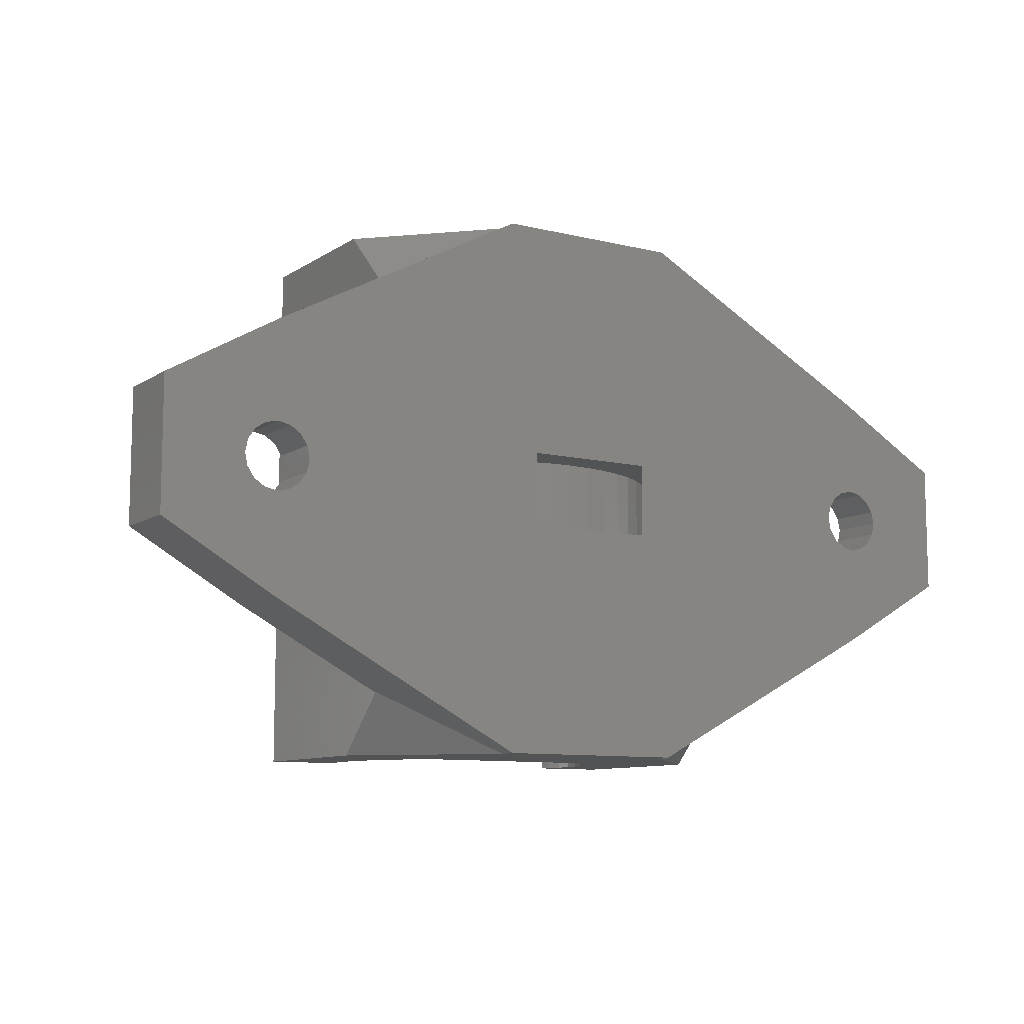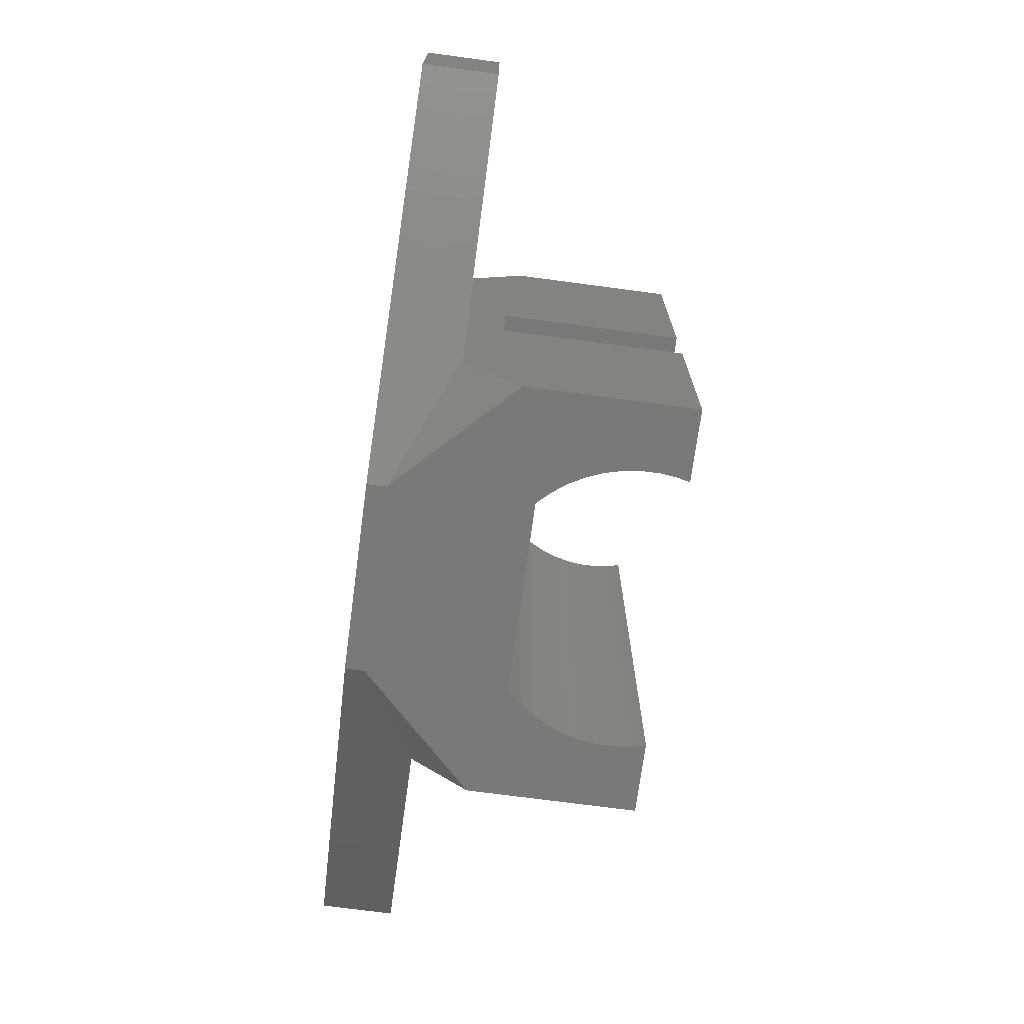
<metadata>
{"format":"stl","ext":"stl","renderer":"f3d","projection":"perspective","resolution":1024,"background":"white","views":[{"elev":-9.6,"azim":147.8,"up":"+Y"},{"elev":-72.3,"azim":-97.6,"up":"+Y"}]}
</metadata>
<code>
# stl→obj: 412 verts, 836 faces
v -11 1.75 16
v -9.511 1.75 15.09
v -9.15 1.75 16
v -9.823 1.75 13.87
v -9.98 1.75 12.63
v -9.98 1.75 11.37
v -11 1.75 6.113
v -9.823 1.75 10.13
v -9.511 1.75 8.91
v -9.048 1.75 7.742
v -8.443 1.75 6.642
v -10.55 1.75 5.302
v -7.705 1.75 5.626
v -9.631 1.75 4.032
v -6.845 1.75 4.71
v -8.557 1.75 2.888
v -5.878 1.75 3.91
v -7.347 1.75 1.887
v -4.818 1.75 3.237
v -6.022 1.75 1.046
v -3.681 1.75 2.702
v -3.439 1.75 0
v -4.602 1.75 0.3778
v 9.511 1.75 15.09
v 11 1.75 16
v 9.15 1.75 16
v 9.823 1.75 13.87
v 9.98 1.75 12.63
v 9.98 1.75 11.37
v 11 1.75 6.113
v 9.823 1.75 10.13
v 9.511 1.75 8.91
v 9.048 1.75 7.742
v 8.443 1.75 6.642
v 10.55 1.75 5.302
v 7.705 1.75 5.626
v 9.631 1.75 4.032
v 6.845 1.75 4.71
v 8.557 1.75 2.888
v 5.878 1.75 3.91
v 7.347 1.75 1.887
v 4.818 1.75 3.237
v 6.022 1.75 1.046
v 3.681 1.75 2.702
v 3.439 1.75 0
v 2.487 1.75 2.314
v 1.253 1.75 2.079
v 0 1.75 2
v -2.487 1.75 2.314
v -1.253 1.75 2.079
v 4.602 1.75 0.3778
v 8.557 -2.15 2.888
v 9.631 -2.15 4.032
v 6.022 -2.15 1.046
v 4.602 -2.15 0.3778
v -6.022 -2.15 1.046
v -7.347 -2.15 1.887
v 7.347 -2.15 1.887
v -8.557 -2.15 2.888
v -9.631 -2.15 4.032
v -4.602 -2.15 0.3778
v 3.439 -2.15 0
v -3.439 -2.15 0
v 11 -2.15 16
v 9.511 -2.15 15.09
v 9.15 -2.15 16
v 9.823 -2.15 13.87
v 9.98 -2.15 12.63
v 9.98 -2.15 11.37
v 11 -2.15 6.113
v 9.823 -2.15 10.13
v 9.511 -2.15 8.91
v 9.048 -2.15 7.742
v 8.443 -2.15 6.642
v 10.55 -2.15 5.302
v 7.705 -2.15 5.626
v 6.845 -2.15 4.71
v 5.878 -2.15 3.91
v 4.818 -2.15 3.237
v 3.681 -2.15 2.702
v -9.511 -2.15 15.09
v -11 -2.15 16
v -9.15 -2.15 16
v -9.823 -2.15 13.87
v -9.98 -2.15 12.63
v -9.98 -2.15 11.37
v -11 -2.15 6.113
v -9.823 -2.15 10.13
v -9.511 -2.15 8.91
v -9.048 -2.15 7.742
v -8.443 -2.15 6.642
v -10.55 -2.15 5.302
v -7.705 -2.15 5.626
v -6.845 -2.15 4.71
v -5.878 -2.15 3.91
v -4.818 -2.15 3.237
v -3.681 -2.15 2.702
v -2.487 -2.15 2.314
v -1.253 -2.15 2.079
v 0 -2.15 2
v 2.487 -2.15 2.314
v 1.253 -2.15 2.079
v 11 11.07 3.862
v 6.187 14.25 2.209
v 11 14.25 7.069
v 6.386 13.52 1.669
v 5 14.25 1.01
v -6.187 14.25 2.209
v -11 11.07 3.862
v -11 14.25 7.069
v -6.386 13.52 1.669
v -5 14.25 1.01
v 24.76 -3.5 4
v 24.76 3.5 0
v 24.76 3.5 4
v 24.76 -3.5 0
v -24.76 -3.5 0
v -24.76 3.5 4
v -24.76 3.5 0
v -24.76 -3.5 4
v -18.7 -7 4
v -18.7 -7 0
v -11 -14.25 16
v -7.367 -14.25 15.41
v -7.214 -14.25 16
v -7.485 -14.25 14.47
v -7.485 -14.25 13.53
v -7.367 -14.25 12.59
v -11 -14.25 7.069
v -7.133 -14.25 11.68
v -6.786 -14.25 10.81
v -6.332 -14.25 9.981
v -5.134 -14.25 8.533
v -6.187 -14.25 2.209
v -5.095 -14.25 8.5
v -5.779 -14.25 9.219
v 7.367 -14.25 15.41
v 11 -14.25 16
v 7.214 -14.25 16
v 7.485 -14.25 14.47
v 7.485 -14.25 13.53
v 7.367 -14.25 12.59
v 11 -14.25 7.069
v 7.133 -14.25 11.68
v 6.786 -14.25 10.81
v 6.332 -14.25 9.981
v 5.779 -14.25 9.219
v 5.134 -14.25 8.533
v 6.187 -14.25 2.209
v 5.095 -14.25 8.5
v -5 -14.25 1.01
v 5 -14.25 1.01
v -5 -14.25 0
v 5 -14.25 0
v -18.7 7 0
v -18.7 7 4
v 18.7 7 4
v 18.7 7 0
v 11 -11.07 3.862
v 18.7 -7 4
v 11 -11.07 4
v 18.7 -7 0
v 6.386 -13.52 1.669
v 11 14.25 16
v 7.367 14.25 15.41
v 7.214 14.25 16
v 7.485 14.25 14.47
v 7.485 14.25 13.53
v 7.367 14.25 12.59
v 7.133 14.25 11.68
v 6.786 14.25 10.81
v 6.332 14.25 9.981
v 5.134 14.25 8.533
v 5.095 14.25 8.5
v 5.779 14.25 9.219
v -7.367 14.25 15.41
v -11 14.25 16
v -7.214 14.25 16
v -7.485 14.25 14.47
v -7.485 14.25 13.53
v -7.367 14.25 12.59
v -7.133 14.25 11.68
v -6.786 14.25 10.81
v -6.332 14.25 9.981
v -5.779 14.25 9.219
v -5.134 14.25 8.533
v -5.095 14.25 8.5
v 5 14.25 0
v -5 14.25 0
v -11 -11.07 3.862
v -11 -11.07 4
v -6.386 -13.52 1.669
v 11 11.07 4
v -11 11.07 4
v 21.95 0 4
v 21.89 0.634 4
v 21.7 1.244 4
v 21.4 1.806 4
v 21 2.298 4
v 20.51 2.702 4
v 19.94 3.003 4
v 19.33 3.188 4
v 18.7 3.25 4
v 18.07 3.188 4
v 17.46 3.003 4
v 16.89 2.702 4
v 16.4 2.298 4
v 16 1.806 4
v 15.51 0.634 4
v 15.45 0 4
v 15.7 1.244 4
v 21.89 -0.634 4
v 21.7 -1.244 4
v 21.4 -1.806 4
v 21 -2.298 4
v 20.51 -2.702 4
v 19.94 -3.003 4
v 19.33 -3.188 4
v 18.7 -3.25 4
v 18.07 -3.188 4
v 17.46 -3.003 4
v 16.89 -2.702 4
v 16.4 -2.298 4
v 16 -1.806 4
v 15.7 -1.244 4
v 15.51 -0.634 4
v -15.45 0 4
v -15.51 0.634 4
v -15.7 1.244 4
v -16 1.806 4
v -16.4 2.298 4
v -16.89 2.702 4
v -17.46 3.003 4
v -18.07 3.188 4
v -18.7 3.25 4
v -19.33 3.188 4
v -19.94 3.003 4
v -20.51 2.702 4
v -21 2.298 4
v -21.4 1.806 4
v -21.89 0.634 4
v -21.95 0 4
v -21.7 1.244 4
v -15.51 -0.634 4
v -15.7 -1.244 4
v -16 -1.806 4
v -16.4 -2.298 4
v -16.89 -2.702 4
v -17.46 -3.003 4
v -18.07 -3.188 4
v -18.7 -3.25 4
v -19.33 -3.188 4
v -19.94 -3.003 4
v -20.51 -2.702 4
v -21 -2.298 4
v -21.4 -1.806 4
v -21.7 -1.244 4
v -21.89 -0.634 4
v -17.46 1.237 0
v -17.08 0.6697 0
v -18.03 1.617 0
v -18.7 1.75 0
v -19.37 1.617 0
v -19.94 1.237 0
v -20.32 0.6697 0
v -20.45 0 0
v -16.95 0 0
v -17.08 -0.6697 0
v -17.46 -1.237 0
v -18.03 -1.617 0
v -18.7 -1.75 0
v -19.37 -1.617 0
v -19.94 -1.237 0
v -20.32 -0.6697 0
v 20.45 0 0
v 20.32 -0.6697 0
v 19.94 -1.237 0
v 19.37 -1.617 0
v 18.7 -1.75 0
v 18.03 -1.617 0
v 17.46 -1.237 0
v 17.08 -0.6697 0
v 20.32 0.6697 0
v 19.94 1.237 0
v 19.37 1.617 0
v 18.7 1.75 0
v 18.03 1.617 0
v 17.46 1.237 0
v 17.08 0.6697 0
v 16.95 0 0
v -20.45 0 3
v -20.32 0.6697 3
v -17.46 1.237 3
v -17.08 0.6697 3
v -16.95 0 3
v -19.94 1.237 3
v -19.37 -1.617 3
v -18.7 -1.75 3
v -17.08 -0.6697 3
v -18.03 1.617 3
v -18.7 1.75 3
v -18.03 -1.617 3
v -17.46 -1.237 3
v -19.37 1.617 3
v -19.94 -1.237 3
v -20.32 -0.6697 3
v 19.94 1.237 3
v 20.32 0.6697 3
v 20.45 0 3
v 19.37 1.617 3
v 18.7 1.75 3
v 17.46 -1.237 3
v 17.08 -0.6697 3
v 20.32 -0.6697 3
v 19.94 -1.237 3
v 18.03 1.617 3
v 17.46 1.237 3
v 19.37 -1.617 3
v 18.03 -1.617 3
v 17.08 0.6697 3
v 18.7 -1.75 3
v 16.95 0 3
v 18.7 -3.25 3
v 18.07 -3.188 3
v 21.89 0.634 3
v 21.7 1.244 3
v 21.95 0 3
v 21.4 1.806 3
v 15.7 -1.244 3
v 16 -1.806 3
v 21.89 -0.634 3
v 19.94 -3.003 3
v 19.33 -3.188 3
v 15.45 0 3
v 15.51 -0.634 3
v 18.7 3.25 3
v 19.33 3.188 3
v 21.7 -1.244 3
v 17.46 -3.003 3
v 15.51 0.634 3
v 19.94 3.003 3
v 18.07 3.188 3
v 15.7 1.244 3
v 16.4 2.298 3
v 16.89 2.702 3
v 21 2.298 3
v 17.46 3.003 3
v 20.51 -2.702 3
v 21.4 -1.806 3
v 21 -2.298 3
v 20.51 2.702 3
v 16 1.806 3
v 16.4 -2.298 3
v 16.89 -2.702 3
v -18.7 3.25 3
v -18.07 3.188 3
v -15.51 0.634 3
v -15.7 1.244 3
v -15.45 0 3
v -16 1.806 3
v -16.4 -2.298 3
v -16.89 -2.702 3
v -21 2.298 3
v -20.51 2.702 3
v -18.07 -3.188 3
v -18.7 -3.25 3
v -16.89 2.702 3
v -16.4 2.298 3
v -19.94 3.003 3
v -20.51 -2.702 3
v -21 -2.298 3
v -15.51 -0.634 3
v -15.7 -1.244 3
v -16 -1.806 3
v -17.46 3.003 3
v -19.33 3.188 3
v -21.4 1.806 3
v -17.46 -3.003 3
v -19.33 -3.188 3
v -19.94 -3.003 3
v -21.4 -1.806 3
v -21.89 -0.634 3
v -21.7 1.244 3
v -21.89 0.634 3
v -21.7 -1.244 3
v -21.95 0 3
v 0.94 12.75 6.559
v 1.865 -12.75 6.736
v 1.865 12.75 6.736
v 0.94 -12.75 6.559
v -2.761 12.75 7.027
v -1.865 -12.75 6.736
v -1.865 12.75 6.736
v -2.761 -12.75 7.027
v -0.94 12.75 6.559
v 0 -12.75 6.5
v 0 12.75 6.5
v -0.94 -12.75 6.559
v 4.408 12.75 7.932
v 5.095 -12.75 8.5
v 5.095 12.75 8.5
v 4.408 -12.75 7.932
v -3.613 12.75 7.428
v -3.613 -12.75 7.428
v 2.761 -12.75 7.027
v 2.761 12.75 7.027
v -4.408 12.75 7.932
v -4.408 -12.75 7.932
v 3.613 -12.75 7.428
v 3.613 12.75 7.428
v -5.095 12.75 8.5
v -5.095 -12.75 8.5
f 1 2 3
f 1 4 2
f 1 5 4
f 1 6 5
f 7 6 1
f 6 7 8
f 7 9 8
f 7 10 9
f 7 11 10
f 12 11 7
f 11 12 13
f 14 13 12
f 13 14 15
f 16 15 14
f 15 16 17
f 18 17 16
f 17 18 19
f 20 19 18
f 19 20 21
f 22 21 23
f 23 21 20
f 24 25 26
f 27 25 24
f 28 25 27
f 29 25 28
f 30 29 31
f 29 30 25
f 32 30 31
f 33 30 32
f 34 30 33
f 35 34 36
f 34 35 30
f 37 36 38
f 36 37 35
f 39 38 40
f 41 40 42
f 38 39 37
f 43 42 44
f 45 44 46
f 45 46 47
f 40 41 39
f 45 47 48
f 21 22 49
f 49 22 50
f 42 43 41
f 50 22 48
f 45 48 22
f 44 45 51
f 44 51 43
f 52 37 39
f 37 52 53
f 51 54 43
f 54 51 55
f 18 56 20
f 56 18 57
f 41 52 39
f 52 41 58
f 16 57 18
f 57 16 59
f 60 16 14
f 16 60 59
f 20 61 23
f 61 20 56
f 43 58 41
f 58 43 54
f 45 55 51
f 55 45 62
f 23 63 22
f 63 23 61
f 64 65 66
f 64 67 65
f 64 68 67
f 64 69 68
f 70 69 64
f 69 70 71
f 70 72 71
f 70 73 72
f 70 74 73
f 75 74 70
f 74 75 76
f 53 76 75
f 76 53 77
f 52 77 53
f 77 52 78
f 58 78 52
f 78 58 79
f 54 79 58
f 79 54 80
f 62 80 55
f 55 80 54
f 81 82 83
f 84 82 81
f 85 82 84
f 86 82 85
f 87 86 88
f 86 87 82
f 89 87 88
f 90 87 89
f 91 87 90
f 92 91 93
f 91 92 87
f 60 93 94
f 93 60 92
f 59 94 95
f 57 95 96
f 94 59 60
f 56 96 97
f 63 97 98
f 63 98 99
f 95 57 59
f 63 99 100
f 80 62 101
f 101 62 102
f 96 56 57
f 102 62 100
f 63 100 62
f 97 63 61
f 97 61 56
f 102 46 101
f 46 102 47
f 97 49 98
f 49 97 21
f 100 47 102
f 47 100 48
f 79 40 78
f 40 79 42
f 99 48 100
f 48 99 50
f 95 19 96
f 19 95 17
f 96 21 97
f 21 96 19
f 98 50 99
f 50 98 49
f 101 44 80
f 44 101 46
f 94 17 95
f 17 94 15
f 78 38 77
f 38 78 40
f 80 42 79
f 42 80 44
f 103 104 105
f 104 103 106
f 106 107 104
f 108 109 110
f 109 108 111
f 112 111 108
f 113 114 115
f 114 113 116
f 117 118 119
f 118 117 120
f 117 121 120
f 121 117 122
f 123 124 125
f 123 126 124
f 123 127 126
f 123 128 127
f 129 128 123
f 128 129 130
f 130 129 131
f 131 129 132
f 133 134 135
f 134 133 129
f 136 129 133
f 132 129 136
f 137 138 139
f 140 138 137
f 141 138 140
f 142 138 141
f 143 142 144
f 143 144 145
f 143 145 146
f 143 146 147
f 142 143 138
f 148 143 147
f 149 148 150
f 151 135 134
f 135 151 150
f 148 149 143
f 152 150 151
f 150 152 149
f 153 152 151
f 152 153 154
f 155 118 156
f 118 155 119
f 114 157 115
f 157 114 158
f 159 160 161
f 162 159 163
f 154 163 152
f 163 154 162
f 159 162 160
f 164 165 166
f 164 167 165
f 164 168 167
f 164 169 168
f 105 169 164
f 169 105 170
f 170 105 171
f 171 105 172
f 173 104 174
f 104 173 105
f 175 105 173
f 172 105 175
f 176 177 178
f 179 177 176
f 180 177 179
f 181 177 180
f 110 181 182
f 110 182 183
f 110 183 184
f 110 184 185
f 181 110 177
f 186 110 185
f 108 186 187
f 107 174 104
f 174 107 187
f 186 108 110
f 112 187 107
f 187 112 108
f 188 112 107
f 112 188 189
f 121 190 191
f 122 190 121
f 190 122 192
f 153 192 122
f 192 153 151
f 157 103 193
f 158 103 157
f 103 158 106
f 188 106 158
f 106 188 107
f 109 156 194
f 155 109 111
f 189 111 112
f 111 189 155
f 109 155 156
f 115 195 113
f 115 196 195
f 115 197 196
f 115 198 197
f 115 199 198
f 115 200 199
f 157 200 115
f 200 157 201
f 201 157 202
f 157 203 202
f 157 204 203
f 157 205 204
f 157 206 205
f 193 206 157
f 206 193 207
f 207 193 208
f 209 193 210
f 211 193 209
f 208 193 211
f 212 113 195
f 213 113 212
f 214 113 213
f 215 113 214
f 216 113 215
f 160 216 217
f 160 217 218
f 160 218 219
f 216 160 113
f 220 160 219
f 221 160 220
f 222 160 221
f 161 222 223
f 161 223 224
f 161 224 225
f 161 210 193
f 210 161 226
f 222 161 160
f 226 161 225
f 194 227 191
f 194 228 227
f 194 229 228
f 194 230 229
f 194 231 230
f 194 232 231
f 156 232 194
f 232 156 233
f 233 156 234
f 156 235 234
f 156 236 235
f 156 237 236
f 156 238 237
f 118 238 156
f 238 118 239
f 239 118 240
f 241 118 242
f 243 118 241
f 240 118 243
f 244 191 227
f 245 191 244
f 246 191 245
f 247 191 246
f 248 191 247
f 121 248 249
f 121 249 250
f 121 250 251
f 248 121 191
f 252 121 251
f 253 121 252
f 254 121 253
f 120 254 255
f 120 255 256
f 120 256 257
f 120 242 118
f 242 120 258
f 258 120 257
f 254 120 121
f 259 22 260
f 22 259 155
f 155 259 261
f 155 261 262
f 22 155 189
f 263 155 262
f 119 263 264
f 119 264 265
f 119 266 117
f 266 119 265
f 263 119 155
f 158 45 188
f 22 188 45
f 22 189 188
f 267 63 268
f 260 22 267
f 63 267 22
f 122 268 153
f 268 122 269
f 269 122 270
f 122 271 270
f 122 272 271
f 117 272 122
f 272 117 273
f 274 117 266
f 273 117 274
f 116 275 114
f 116 276 275
f 116 277 276
f 116 278 277
f 162 278 116
f 162 279 278
f 162 280 279
f 162 281 280
f 62 281 162
f 281 62 282
f 62 162 154
f 283 114 275
f 284 114 283
f 285 114 284
f 158 285 286
f 285 158 114
f 287 158 286
f 288 158 287
f 45 288 289
f 282 62 290
f 45 290 62
f 290 45 289
f 288 45 158
f 154 63 62
f 268 63 153
f 153 63 154
f 162 113 160
f 113 162 116
f 291 265 292
f 265 291 266
f 260 293 259
f 293 260 294
f 267 294 260
f 294 267 295
f 292 264 296
f 264 292 265
f 271 297 298
f 297 271 272
f 268 295 267
f 295 268 299
f 262 300 301
f 300 262 261
f 269 302 303
f 302 269 270
f 270 298 302
f 298 270 271
f 264 304 296
f 304 264 263
f 263 301 304
f 301 263 262
f 269 299 268
f 299 269 303
f 261 293 300
f 293 261 259
f 305 274 306
f 274 305 273
f 306 266 291
f 266 306 274
f 272 305 297
f 305 272 273
f 283 307 284
f 307 283 308
f 275 308 283
f 308 275 309
f 285 307 310
f 307 285 284
f 286 310 311
f 310 286 285
f 312 282 313
f 282 312 281
f 277 314 276
f 314 277 315
f 288 316 317
f 316 288 287
f 277 318 315
f 318 277 278
f 280 312 319
f 312 280 281
f 320 288 317
f 288 320 289
f 278 321 318
f 321 278 279
f 276 309 275
f 309 276 314
f 313 290 322
f 290 313 282
f 287 311 316
f 311 287 286
f 322 289 320
f 289 322 290
f 279 319 321
f 319 279 280
f 323 220 219
f 220 323 324
f 325 197 326
f 197 325 196
f 327 196 325
f 196 327 195
f 326 198 328
f 198 326 197
f 224 329 225
f 329 224 330
f 331 195 327
f 195 331 212
f 332 218 217
f 218 332 333
f 226 334 210
f 334 226 335
f 336 202 203
f 202 336 337
f 338 212 331
f 212 338 213
f 324 221 220
f 221 324 339
f 210 340 209
f 340 210 334
f 337 201 202
f 201 337 341
f 342 203 204
f 203 342 336
f 209 343 211
f 343 209 340
f 344 206 207
f 206 344 345
f 328 199 346
f 199 328 198
f 345 205 206
f 205 345 347
f 348 217 216
f 217 348 332
f 349 213 338
f 213 349 214
f 350 214 349
f 214 350 215
f 351 199 200
f 199 351 346
f 350 216 215
f 216 350 348
f 341 200 201
f 200 341 351
f 347 204 205
f 204 347 342
f 333 219 218
f 219 333 323
f 225 335 226
f 335 225 329
f 208 344 207
f 344 208 352
f 223 330 224
f 330 223 353
f 354 223 222
f 223 354 353
f 339 222 221
f 222 339 354
f 309 327 325
f 308 325 326
f 327 309 331
f 308 326 328
f 314 331 309
f 307 328 346
f 331 314 338
f 307 346 351
f 338 314 349
f 315 349 314
f 325 308 309
f 310 351 341
f 328 307 308
f 351 310 307
f 337 310 341
f 311 337 336
f 337 311 310
f 342 311 336
f 342 316 311
f 347 316 342
f 345 316 347
f 316 345 317
f 344 317 345
f 352 317 344
f 349 315 350
f 350 315 348
f 318 348 315
f 348 318 332
f 318 333 332
f 321 333 318
f 321 323 333
f 321 324 323
f 319 324 321
f 354 319 312
f 319 339 324
f 330 312 313
f 335 313 322
f 319 354 339
f 317 352 320
f 343 320 352
f 312 353 354
f 340 320 343
f 312 330 353
f 320 340 322
f 313 329 330
f 334 322 340
f 313 335 329
f 322 334 335
f 211 352 208
f 352 211 343
f 355 234 235
f 234 355 356
f 357 229 358
f 229 357 228
f 359 228 357
f 228 359 227
f 358 230 360
f 230 358 229
f 361 248 247
f 248 361 362
f 363 238 239
f 238 363 364
f 365 251 250
f 251 365 366
f 367 231 232
f 231 367 368
f 364 237 238
f 237 364 369
f 370 255 254
f 255 370 371
f 295 359 357
f 294 357 358
f 359 295 372
f 294 358 360
f 299 372 295
f 293 360 368
f 372 299 373
f 293 368 367
f 373 299 374
f 303 374 299
f 357 294 295
f 300 367 375
f 360 293 294
f 367 300 293
f 356 300 375
f 301 356 355
f 356 301 300
f 376 301 355
f 376 304 301
f 369 304 376
f 364 304 369
f 304 364 296
f 363 296 364
f 377 296 363
f 374 303 361
f 361 303 362
f 302 362 303
f 362 302 378
f 302 365 378
f 298 365 302
f 298 366 365
f 298 379 366
f 297 379 298
f 370 297 305
f 297 380 379
f 381 305 306
f 382 306 291
f 297 370 380
f 296 377 292
f 383 292 377
f 305 371 370
f 384 292 383
f 305 381 371
f 292 384 291
f 306 385 381
f 386 291 384
f 306 382 385
f 291 386 382
f 356 233 234
f 233 356 375
f 378 250 249
f 250 378 365
f 369 236 237
f 236 369 376
f 373 244 372
f 244 373 245
f 240 363 239
f 363 240 377
f 256 385 257
f 385 256 381
f 360 231 368
f 231 360 230
f 375 232 233
f 232 375 367
f 242 384 241
f 384 242 386
f 241 383 243
f 383 241 384
f 361 246 374
f 246 361 247
f 362 249 248
f 249 362 378
f 372 227 359
f 227 372 244
f 376 235 236
f 235 376 355
f 374 245 373
f 245 374 246
f 243 377 240
f 377 243 383
f 257 382 258
f 382 257 385
f 258 386 242
f 386 258 382
f 255 381 256
f 381 255 371
f 380 254 253
f 254 380 370
f 366 252 251
f 252 366 379
f 379 253 252
f 253 379 380
f 53 35 37
f 35 53 75
f 87 12 7
f 12 87 92
f 92 14 12
f 14 92 60
f 75 30 35
f 30 75 70
f 76 38 36
f 38 76 77
f 84 2 4
f 2 84 81
f 81 3 2
f 3 81 83
f 73 34 33
f 34 73 74
f 65 27 24
f 27 65 67
f 88 6 8
f 6 88 86
f 94 13 15
f 13 94 93
f 67 28 27
f 28 67 68
f 71 32 31
f 32 71 72
f 89 8 9
f 8 89 88
f 91 10 11
f 10 91 90
f 66 24 26
f 24 66 65
f 86 5 6
f 5 86 85
f 90 9 10
f 9 90 89
f 85 4 5
f 4 85 84
f 74 36 34
f 36 74 76
f 68 29 28
f 29 68 69
f 69 31 29
f 31 69 71
f 93 11 13
f 11 93 91
f 72 33 32
f 33 72 73
f 178 3 125
f 177 3 178
f 3 177 1
f 83 125 3
f 123 83 82
f 83 123 125
f 164 26 25
f 26 166 66
f 166 26 164
f 66 138 64
f 66 139 138
f 139 66 166
f 190 129 191
f 194 87 7
f 191 87 194
f 129 87 191
f 87 129 82
f 82 129 123
f 194 110 109
f 7 110 194
f 110 7 1
f 110 1 177
f 143 70 64
f 143 64 138
f 70 143 161
f 161 143 159
f 25 105 164
f 30 105 25
f 105 30 193
f 70 193 30
f 193 70 161
f 105 193 103
f 137 166 165
f 166 137 139
f 387 388 389
f 388 387 390
f 131 184 183
f 184 131 132
f 144 169 170
f 169 144 142
f 391 392 393
f 392 391 394
f 142 168 169
f 168 142 141
f 140 165 167
f 165 140 137
f 146 171 172
f 171 146 145
f 127 181 180
f 181 127 128
f 395 396 397
f 396 395 398
f 130 183 182
f 183 130 131
f 136 186 185
f 186 136 133
f 128 182 181
f 182 128 130
f 132 185 184
f 185 132 136
f 145 170 171
f 170 145 144
f 126 180 179
f 180 126 127
f 124 179 176
f 179 124 126
f 141 167 168
f 167 141 140
f 399 400 401
f 400 399 402
f 401 173 174
f 173 401 148
f 400 148 401
f 148 400 150
f 403 394 391
f 394 403 404
f 389 405 406
f 405 389 388
f 125 176 178
f 176 125 124
f 393 398 395
f 398 393 392
f 407 404 403
f 404 407 408
f 147 172 175
f 172 147 146
f 406 409 410
f 409 406 405
f 148 175 173
f 175 148 147
f 186 411 187
f 411 186 412
f 133 412 186
f 412 133 135
f 411 408 407
f 408 411 412
f 410 402 399
f 402 410 409
f 397 390 387
f 390 397 396
f 187 401 174
f 401 187 411
f 407 401 411
f 407 399 401
f 403 399 407
f 403 410 399
f 391 410 403
f 391 406 410
f 393 406 391
f 393 389 406
f 395 389 393
f 395 387 389
f 387 395 397
f 412 150 400
f 150 412 135
f 402 412 400
f 402 408 412
f 409 408 402
f 409 404 408
f 405 404 409
f 405 394 404
f 388 394 405
f 388 392 394
f 390 392 388
f 390 398 392
f 398 390 396
f 149 159 143
f 159 149 163
f 163 149 152
f 190 134 129
f 134 190 192
f 151 134 192

</code>
